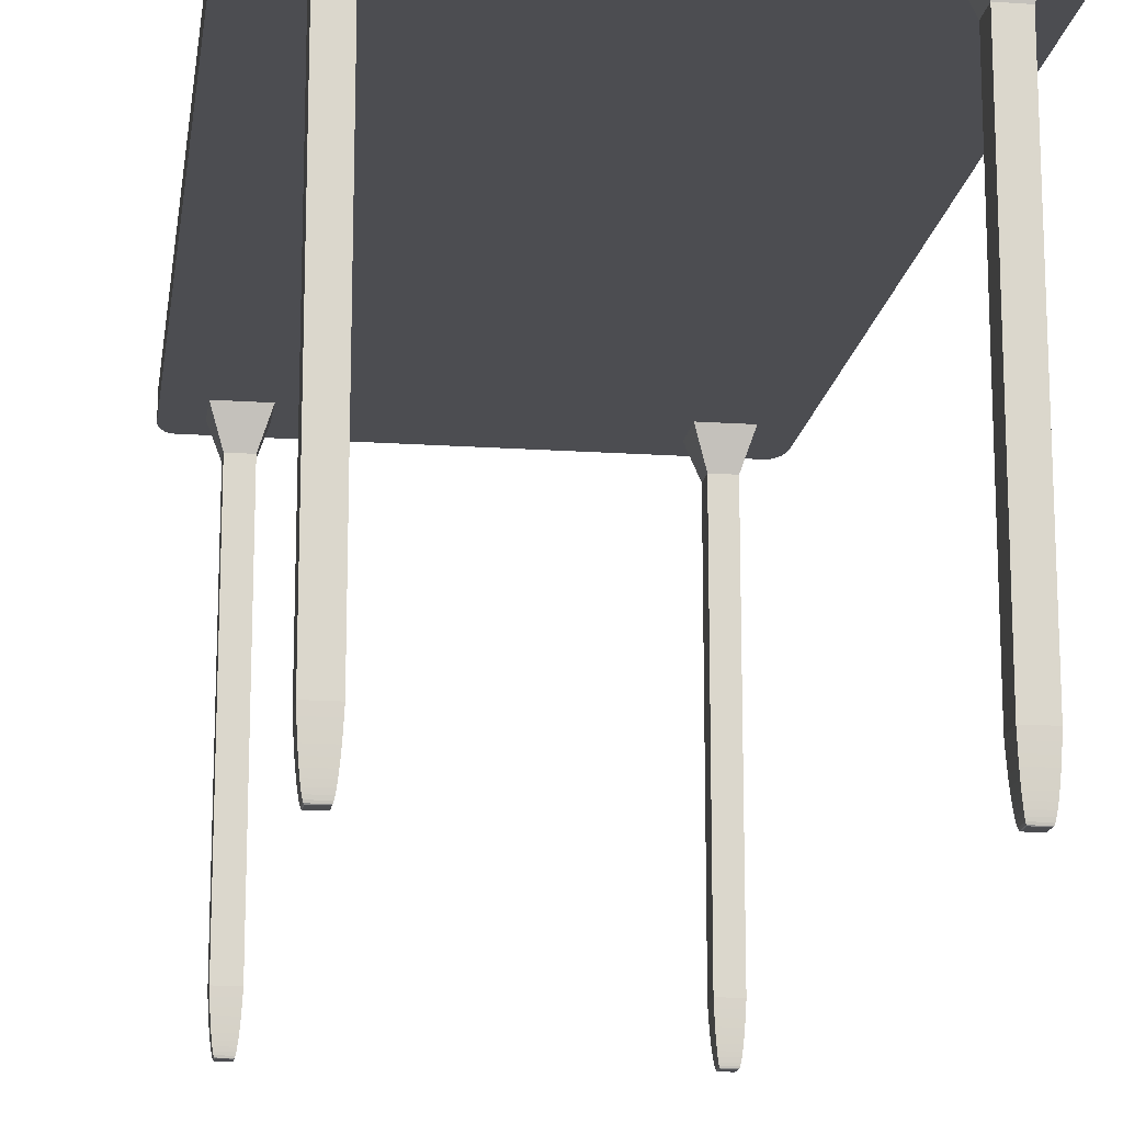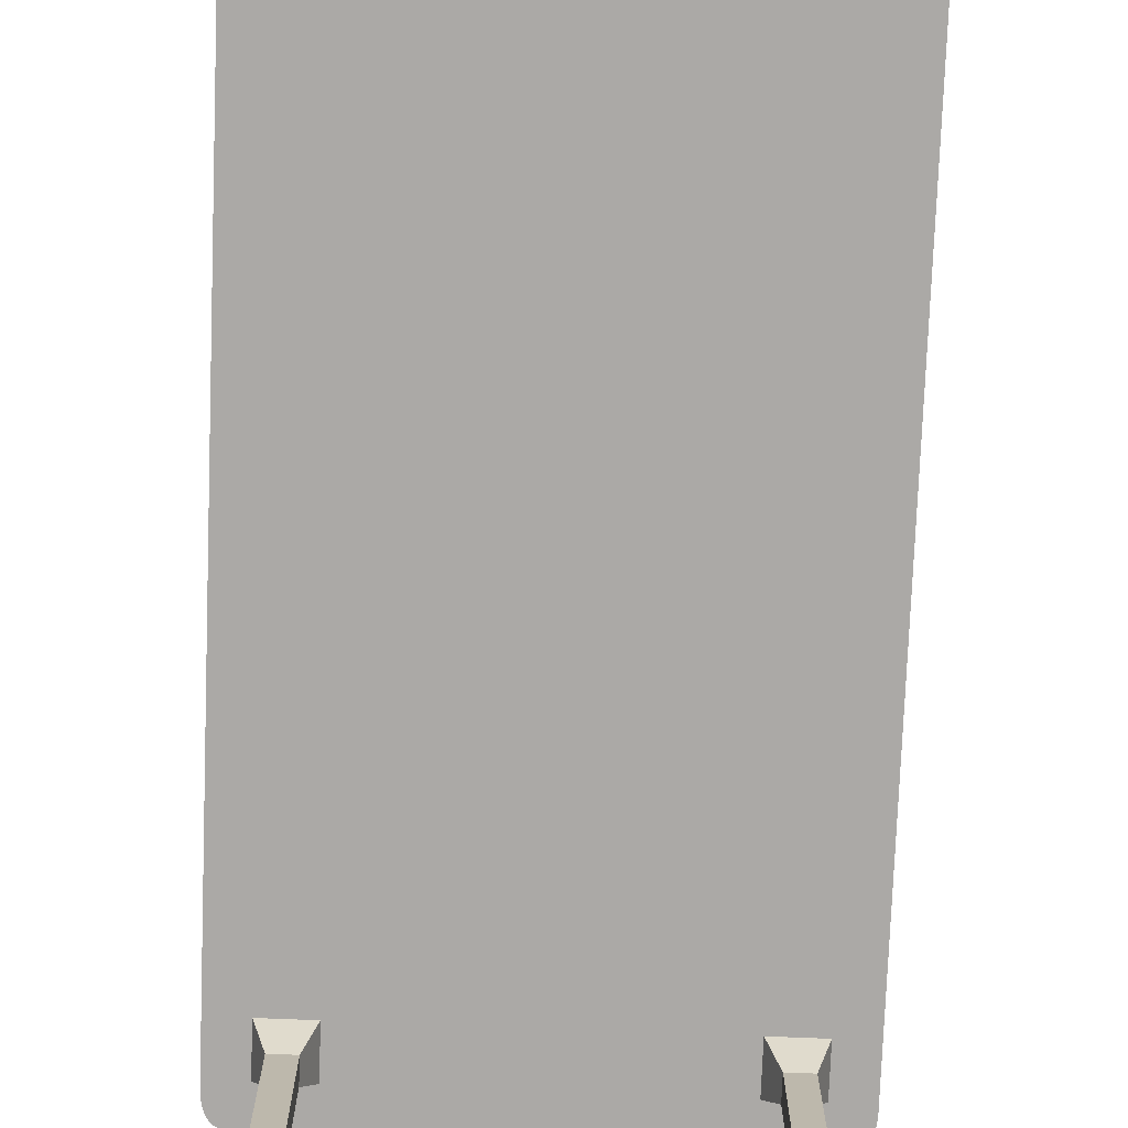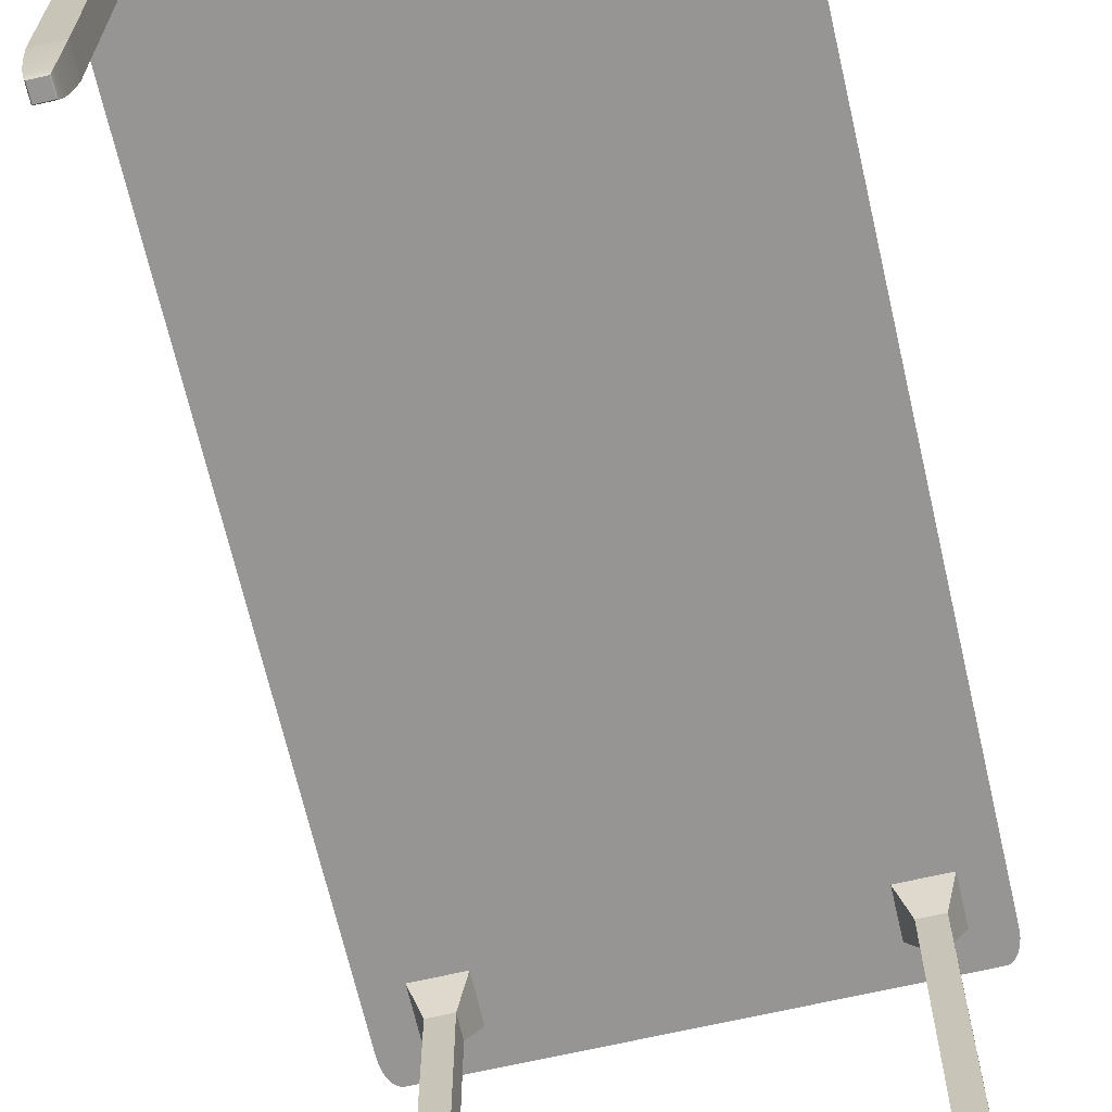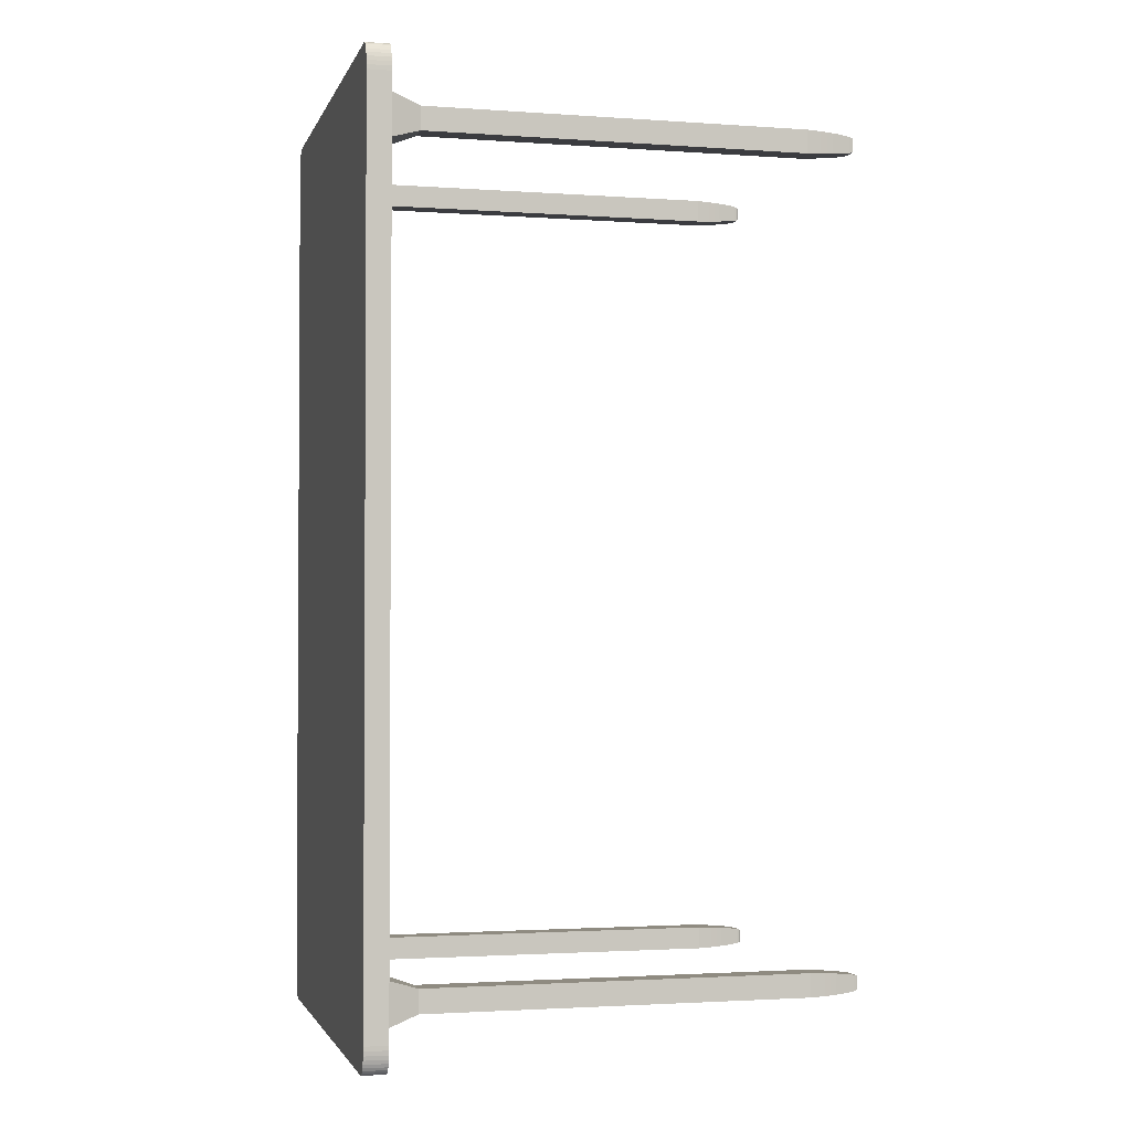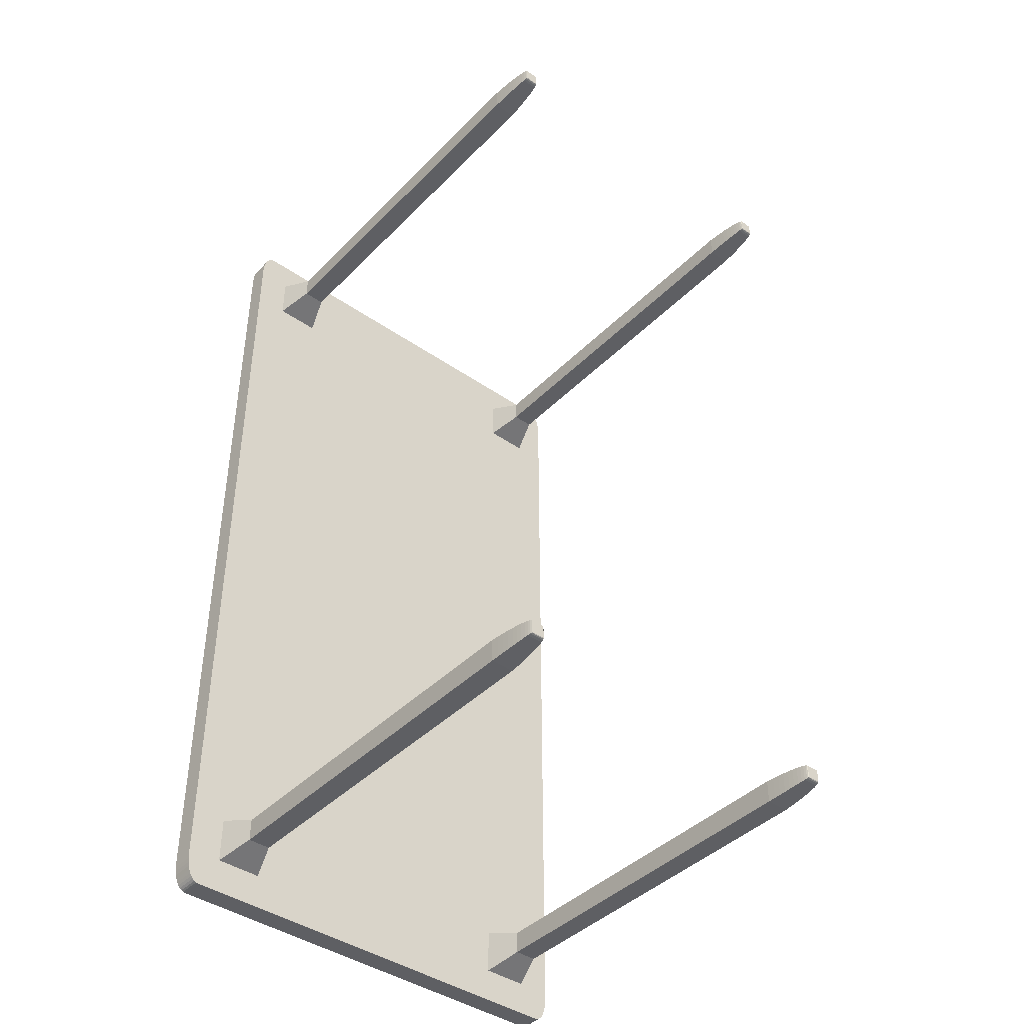
<metadata>
{"format":"obj","ext":"obj","renderer":"f3d","projection":"perspective","resolution":1024,"background":"white","views":[{"elev":-16.1,"azim":-8.1,"up":"+Y"},{"elev":-75.6,"azim":-2.2,"up":"+Y"},{"elev":-67.5,"azim":13.0,"up":"+Y"},{"elev":-2.1,"azim":-104.3,"up":"+Z"},{"elev":-41.9,"azim":-39.9,"up":"+Z"}]}
</metadata>
<code>
o Cube
v 2 0.2 -3.758
v 1.879 0.2 -4
v 1.999 0.2 -3.796
v 1.994 0.2 -3.833
v 1.987 0.2 -3.868
v 1.977 0.2 -3.9
v 1.965 0.2 -3.929
v 1.95 0.2 -3.954
v 1.934 0.2 -3.974
v 1.917 0.2 -3.988
v 1.898 0.2 -3.997
v 1.879 -0 -4
v 2 -0 -3.758
v 1.898 -0 -3.997
v 1.917 -0 -3.988
v 1.934 -0 -3.974
v 1.95 -0 -3.954
v 1.965 -0 -3.929
v 1.977 -0 -3.9
v 1.987 -0 -3.868
v 1.994 -0 -3.833
v 1.999 -0 -3.796
v 1.879 0.2 4
v 2 0.2 3.758
v 1.898 0.2 3.997
v 1.917 0.2 3.988
v 1.934 0.2 3.974
v 1.95 0.2 3.954
v 1.965 0.2 3.929
v 1.977 0.2 3.9
v 1.987 0.2 3.868
v 1.994 0.2 3.833
v 1.999 0.2 3.796
v 2 -0 3.758
v 1.879 -0 4
v 1.999 -0 3.796
v 1.994 -0 3.833
v 1.987 -0 3.868
v 1.977 -0 3.9
v 1.965 -0 3.929
v 1.95 -0 3.954
v 1.934 -0 3.974
v 1.917 -0 3.988
v 1.898 -0 3.997
v -1.879 0.2 -4
v -2 0.2 -3.758
v -1.898 0.2 -3.997
v -1.917 0.2 -3.988
v -1.934 0.2 -3.974
v -1.95 0.2 -3.954
v -1.965 0.2 -3.929
v -1.977 0.2 -3.9
v -1.987 0.2 -3.868
v -1.994 0.2 -3.833
v -1.999 0.2 -3.796
v -2 -0 -3.758
v -1.879 -0 -4
v -1.999 -0 -3.796
v -1.994 -0 -3.833
v -1.987 -0 -3.868
v -1.977 -0 -3.9
v -1.965 -0 -3.929
v -1.95 -0 -3.954
v -1.934 -0 -3.974
v -1.917 -0 -3.988
v -1.898 -0 -3.997
v -2 0.2 3.758
v -1.879 0.2 4
v -1.999 0.2 3.796
v -1.994 0.2 3.833
v -1.987 0.2 3.868
v -1.977 0.2 3.9
v -1.965 0.2 3.929
v -1.95 0.2 3.954
v -1.934 0.2 3.974
v -1.917 0.2 3.988
v -1.898 0.2 3.997
v -1.879 -0 4
v -2 -0 3.758
v -1.898 -0 3.997
v -1.917 -0 3.988
v -1.934 -0 3.974
v -1.95 -0 3.954
v -1.965 -0 3.929
v -1.977 -0 3.9
v -1.987 -0 3.868
v -1.994 -0 3.833
v -1.999 -0 3.796
f 56 58 59 60 61 62 63 64 65 66 57 12 14 15 16 17 18 19 20 21 22 13 34 36 37 38 39 40 41 42 43 44 35 78 80 81 82 83 84 85 86 87 88 79
f 79 67 46 56
f 35 23 68 78
f 1 3 4 5 6 7 8 9 10 11 2 45 47 48 49 50 51 52 53 54 55 46 67 69 70 71 72 73 74 75 76 77 68 23 25 26 27 28 29 30 31 32 33 24
f 13 1 24 34
f 1 13 22 3
f 3 22 21 4
f 4 21 20 5
f 5 20 19 6
f 6 19 18 7
f 7 18 17 8
f 8 17 16 9
f 9 16 15 10
f 10 15 14 11
f 11 14 12 2
f 78 68 77 80
f 80 77 76 81
f 81 76 75 82
f 82 75 74 83
f 83 74 73 84
f 84 73 72 85
f 85 72 71 86
f 86 71 70 87
f 87 70 69 88
f 88 69 67 79
f 23 35 44 25
f 25 44 43 26
f 26 43 42 27
f 27 42 41 28
f 28 41 40 29
f 29 40 39 30
f 30 39 38 31
f 31 38 37 32
f 32 37 36 33
f 33 36 34 24
f 45 57 66 47
f 47 66 65 48
f 48 65 64 49
f 49 64 63 50
f 50 63 62 51
f 51 62 61 52
f 52 61 60 53
f 53 60 59 54
f 54 59 58 55
f 55 58 56 46
f 57 45 2 12
o Cube.005
v 1.3 0 -3.3
v 1.3 0 -3.7
v 1.7 0 -3.3
v 1.7 0 -3.7
v -1.7 0 -3.3
v -1.7 0 -3.7
v -1.3 0 -3.3
v -1.3 0 -3.7
v -1.7 0 3.7
v -1.7 0 3.3
v -1.3 0 3.7
v -1.3 0 3.3
v 1.3 0 3.7
v 1.3 0 3.3
v 1.7 0 3.7
v 1.7 0 3.3
v -1.6 -0.3009 3.6
v -1.6 -0.3009 3.4
v -1.4 -0.3009 3.4
v -1.4 -0.3009 3.6
v 1.4 -0.3009 3.6
v 1.4 -0.3009 3.4
v 1.6 -0.3009 3.4
v 1.6 -0.3009 3.6
v -1.6 -0.3009 -3.4
v -1.6 -0.3009 -3.6
v -1.4 -0.3009 -3.6
v -1.4 -0.3009 -3.4
v 1.4 -0.3009 -3.4
v 1.4 -0.3009 -3.6
v 1.6 -0.3009 -3.6
v 1.6 -0.3009 -3.4
v -1.6 -3.578 -3.6
v -1.4 -3.578 -3.6
v -1.4 -3.578 -3.4
v -1.6 -3.578 -3.4
v 1.4 -3.578 -3.6
v 1.6 -3.578 -3.6
v 1.6 -3.578 -3.4
v 1.4 -3.578 -3.4
v 1.4 -3.578 3.4
v 1.6 -3.578 3.4
v 1.6 -3.578 3.6
v 1.4 -3.578 3.6
v -1.6 -3.578 3.4
v -1.4 -3.578 3.4
v -1.4 -3.578 3.6
v -1.6 -3.578 3.6
v 1.444 -4 -3.444
v 1.403 -3.644 -3.403
v 1.44 -3.996 -3.44
v 1.436 -3.983 -3.436
v 1.432 -3.961 -3.432
v 1.427 -3.932 -3.427
v 1.422 -3.896 -3.422
v 1.418 -3.853 -3.418
v 1.413 -3.806 -3.413
v 1.41 -3.754 -3.41
v 1.406 -3.7 -3.406
v 1.444 -4 -3.556
v 1.403 -3.644 -3.597
v 1.44 -3.996 -3.56
v 1.436 -3.983 -3.564
v 1.432 -3.961 -3.568
v 1.427 -3.932 -3.573
v 1.422 -3.896 -3.578
v 1.418 -3.853 -3.582
v 1.413 -3.806 -3.587
v 1.41 -3.754 -3.59
v 1.406 -3.7 -3.594
v 1.556 -4 -3.444
v 1.597 -3.644 -3.403
v 1.56 -3.996 -3.44
v 1.564 -3.983 -3.436
v 1.568 -3.961 -3.432
v 1.573 -3.932 -3.427
v 1.578 -3.896 -3.422
v 1.582 -3.853 -3.418
v 1.587 -3.806 -3.413
v 1.59 -3.754 -3.41
v 1.594 -3.7 -3.406
v 1.556 -4 -3.556
v 1.597 -3.644 -3.597
v 1.56 -3.996 -3.56
v 1.564 -3.983 -3.564
v 1.568 -3.961 -3.568
v 1.573 -3.932 -3.573
v 1.578 -3.896 -3.578
v 1.582 -3.853 -3.582
v 1.587 -3.806 -3.587
v 1.59 -3.754 -3.59
v 1.594 -3.7 -3.594
v -1.556 -4 -3.444
v -1.597 -3.644 -3.403
v -1.56 -3.996 -3.44
v -1.564 -3.983 -3.436
v -1.568 -3.961 -3.432
v -1.573 -3.932 -3.427
v -1.578 -3.896 -3.422
v -1.582 -3.853 -3.418
v -1.587 -3.806 -3.413
v -1.59 -3.754 -3.41
v -1.594 -3.7 -3.406
v -1.556 -4 -3.556
v -1.597 -3.644 -3.597
v -1.56 -3.996 -3.56
v -1.564 -3.983 -3.564
v -1.568 -3.961 -3.568
v -1.573 -3.932 -3.573
v -1.578 -3.896 -3.578
v -1.582 -3.853 -3.582
v -1.587 -3.806 -3.587
v -1.59 -3.754 -3.59
v -1.594 -3.7 -3.594
v -1.444 -4 -3.444
v -1.403 -3.644 -3.403
v -1.44 -3.996 -3.44
v -1.436 -3.983 -3.436
v -1.432 -3.961 -3.432
v -1.427 -3.932 -3.427
v -1.422 -3.896 -3.422
v -1.418 -3.853 -3.418
v -1.413 -3.806 -3.413
v -1.41 -3.754 -3.41
v -1.406 -3.7 -3.406
v -1.444 -4 -3.556
v -1.403 -3.644 -3.597
v -1.44 -3.996 -3.56
v -1.436 -3.983 -3.564
v -1.432 -3.961 -3.568
v -1.427 -3.932 -3.573
v -1.422 -3.896 -3.578
v -1.418 -3.853 -3.582
v -1.413 -3.806 -3.587
v -1.41 -3.754 -3.59
v -1.406 -3.7 -3.594
v -1.556 -4 3.556
v -1.597 -3.644 3.597
v -1.56 -3.996 3.56
v -1.564 -3.983 3.564
v -1.568 -3.961 3.568
v -1.573 -3.932 3.573
v -1.578 -3.896 3.578
v -1.582 -3.853 3.582
v -1.587 -3.806 3.587
v -1.59 -3.754 3.59
v -1.594 -3.7 3.594
v -1.556 -4 3.444
v -1.597 -3.644 3.403
v -1.56 -3.996 3.44
v -1.564 -3.983 3.436
v -1.568 -3.961 3.432
v -1.573 -3.932 3.427
v -1.578 -3.896 3.422
v -1.582 -3.853 3.418
v -1.587 -3.806 3.413
v -1.59 -3.754 3.41
v -1.594 -3.7 3.406
v -1.444 -4 3.556
v -1.403 -3.644 3.597
v -1.44 -3.996 3.56
v -1.436 -3.983 3.564
v -1.432 -3.961 3.568
v -1.427 -3.932 3.573
v -1.422 -3.896 3.578
v -1.418 -3.853 3.582
v -1.413 -3.806 3.587
v -1.41 -3.754 3.59
v -1.406 -3.7 3.594
v -1.444 -4 3.444
v -1.403 -3.644 3.403
v -1.44 -3.996 3.44
v -1.436 -3.983 3.436
v -1.432 -3.961 3.432
v -1.427 -3.932 3.427
v -1.422 -3.896 3.422
v -1.418 -3.853 3.418
v -1.413 -3.806 3.413
v -1.41 -3.754 3.41
v -1.406 -3.7 3.406
v 1.444 -4 3.556
v 1.403 -3.644 3.597
v 1.44 -3.996 3.56
v 1.436 -3.983 3.564
v 1.432 -3.961 3.568
v 1.427 -3.932 3.573
v 1.422 -3.896 3.578
v 1.418 -3.853 3.582
v 1.413 -3.806 3.587
v 1.41 -3.754 3.59
v 1.406 -3.7 3.594
v 1.444 -4 3.444
v 1.403 -3.644 3.403
v 1.44 -3.996 3.44
v 1.436 -3.983 3.436
v 1.432 -3.961 3.432
v 1.427 -3.932 3.427
v 1.422 -3.896 3.422
v 1.418 -3.853 3.418
v 1.413 -3.806 3.413
v 1.41 -3.754 3.41
v 1.406 -3.7 3.406
v 1.556 -4 3.556
v 1.597 -3.644 3.597
v 1.56 -3.996 3.56
v 1.564 -3.983 3.564
v 1.568 -3.961 3.568
v 1.573 -3.932 3.573
v 1.578 -3.896 3.578
v 1.582 -3.853 3.582
v 1.587 -3.806 3.587
v 1.59 -3.754 3.59
v 1.594 -3.7 3.594
v 1.556 -4 3.444
v 1.597 -3.644 3.403
v 1.56 -3.996 3.44
v 1.564 -3.983 3.436
v 1.568 -3.961 3.432
v 1.573 -3.932 3.427
v 1.578 -3.896 3.422
v 1.582 -3.853 3.418
v 1.587 -3.806 3.413
v 1.59 -3.754 3.41
v 1.594 -3.7 3.406
f 117 89 90 118
f 118 90 92 119
f 119 92 91 120
f 120 91 89 117
f 160 127 128 138
f 113 93 94 114
f 114 94 96 115
f 115 96 95 116
f 116 95 93 113
f 204 123 124 182
f 105 97 98 106
f 106 98 100 107
f 107 100 99 108
f 108 99 97 105
f 248 135 136 226
f 109 101 102 110
f 110 102 104 111
f 111 104 103 112
f 112 103 101 109
f 292 131 132 270
f 135 108 105 136
f 134 107 108 135
f 133 106 107 134
f 136 105 106 133
f 131 112 109 132
f 130 111 112 131
f 129 110 111 130
f 132 109 110 129
f 123 116 113 124
f 122 115 116 123
f 121 114 115 122
f 124 113 114 121
f 127 120 117 128
f 126 119 120 127
f 125 118 119 126
f 128 117 118 125
f 192 214 203 181
f 215 122 123 204
f 226 136 133 237
f 193 121 122 215
f 148 170 159 137
f 171 126 127 160
f 182 124 121 193
f 149 125 126 171
f 280 302 291 269
f 303 130 131 292
f 281 129 130 303
f 236 258 247 225
f 259 134 135 248
f 270 132 129 281
f 237 133 134 259
f 148 137 139 150
f 150 139 140 151
f 151 140 141 152
f 152 141 142 153
f 153 142 143 154
f 154 143 144 155
f 155 144 145 156
f 156 145 146 157
f 157 146 147 158
f 158 147 138 149
f 170 148 150 172
f 172 150 151 173
f 173 151 152 174
f 174 152 153 175
f 175 153 154 176
f 176 154 155 177
f 177 155 156 178
f 178 156 157 179
f 179 157 158 180
f 180 158 149 171
f 159 170 172 161
f 161 172 173 162
f 162 173 174 163
f 163 174 175 164
f 164 175 176 165
f 165 176 177 166
f 166 177 178 167
f 167 178 179 168
f 168 179 180 169
f 169 180 171 160
f 137 159 161 139
f 139 161 162 140
f 140 162 163 141
f 141 163 164 142
f 142 164 165 143
f 143 165 166 144
f 144 166 167 145
f 145 167 168 146
f 146 168 169 147
f 147 169 160 138
f 192 181 183 194
f 194 183 184 195
f 195 184 185 196
f 196 185 186 197
f 197 186 187 198
f 198 187 188 199
f 199 188 189 200
f 200 189 190 201
f 201 190 191 202
f 202 191 182 193
f 214 192 194 216
f 216 194 195 217
f 217 195 196 218
f 218 196 197 219
f 219 197 198 220
f 220 198 199 221
f 221 199 200 222
f 222 200 201 223
f 223 201 202 224
f 224 202 193 215
f 203 214 216 205
f 205 216 217 206
f 206 217 218 207
f 207 218 219 208
f 208 219 220 209
f 209 220 221 210
f 210 221 222 211
f 211 222 223 212
f 212 223 224 213
f 213 224 215 204
f 181 203 205 183
f 183 205 206 184
f 184 206 207 185
f 185 207 208 186
f 186 208 209 187
f 187 209 210 188
f 188 210 211 189
f 189 211 212 190
f 190 212 213 191
f 191 213 204 182
f 236 225 227 238
f 238 227 228 239
f 239 228 229 240
f 240 229 230 241
f 241 230 231 242
f 242 231 232 243
f 243 232 233 244
f 244 233 234 245
f 245 234 235 246
f 246 235 226 237
f 258 236 238 260
f 260 238 239 261
f 261 239 240 262
f 262 240 241 263
f 263 241 242 264
f 264 242 243 265
f 265 243 244 266
f 266 244 245 267
f 267 245 246 268
f 268 246 237 259
f 247 258 260 249
f 249 260 261 250
f 250 261 262 251
f 251 262 263 252
f 252 263 264 253
f 253 264 265 254
f 254 265 266 255
f 255 266 267 256
f 256 267 268 257
f 257 268 259 248
f 225 247 249 227
f 227 249 250 228
f 228 250 251 229
f 229 251 252 230
f 230 252 253 231
f 231 253 254 232
f 232 254 255 233
f 233 255 256 234
f 234 256 257 235
f 235 257 248 226
f 280 269 271 282
f 282 271 272 283
f 283 272 273 284
f 284 273 274 285
f 285 274 275 286
f 286 275 276 287
f 287 276 277 288
f 288 277 278 289
f 289 278 279 290
f 290 279 270 281
f 302 280 282 304
f 304 282 283 305
f 305 283 284 306
f 306 284 285 307
f 307 285 286 308
f 308 286 287 309
f 309 287 288 310
f 310 288 289 311
f 311 289 290 312
f 312 290 281 303
f 291 302 304 293
f 293 304 305 294
f 294 305 306 295
f 295 306 307 296
f 296 307 308 297
f 297 308 309 298
f 298 309 310 299
f 299 310 311 300
f 300 311 312 301
f 301 312 303 292
f 269 291 293 271
f 271 293 294 272
f 272 294 295 273
f 273 295 296 274
f 274 296 297 275
f 275 297 298 276
f 276 298 299 277
f 277 299 300 278
f 278 300 301 279
f 279 301 292 270
f 138 128 125 149

</code>
